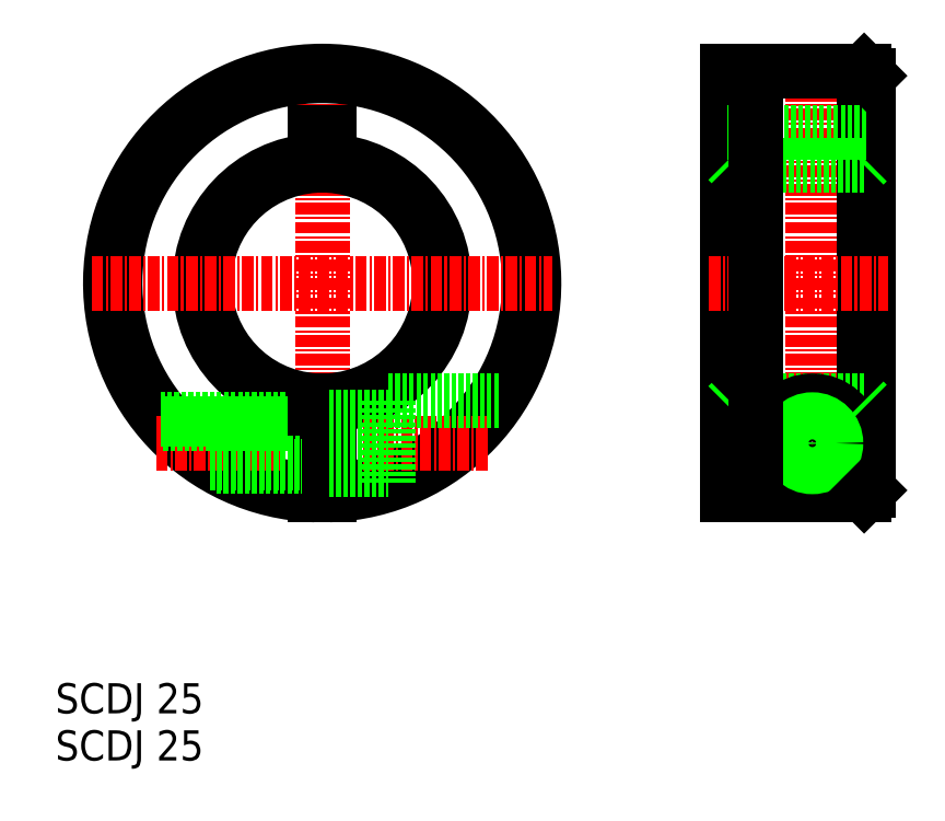
<metadata>
{"format":"dxf","ext":"dxf","renderer":"ezdxf+matplotlib","layout":"modelspace","background":"white","min_lineweight":24,"dpi":150}
</metadata>
<code>
0
SECTION
2
ENTITIES
0
TEXT
8
0
10
667.4
20
-14.34
30
0
40
3.2
1
SCDJ 25
0
TEXT
8
0
10
667.4
20
-19.34
30
0
40
3.2
1
SCDJ 25
0
LINE
8
CENTER
10
695.8
20
55.83
30
0
11
695.8
21
6.834
31
0
0
ARC
8
0
10
695.8
20
31.33
30
0
40
12.5
50
273.4
51
86.56
0
ARC
8
0
10
695.8
20
31.33
30
0
40
13
50
273.3
51
86.69
0
ARC
8
0
10
695.8
20
31.33
30
0
40
13
50
93.31
51
266.7
0
ARC
8
0
10
695.8
20
31.33
30
0
40
12.5
50
93.44
51
266.6
0
ARC
8
0
10
695.8
20
31.33
30
0
40
22.5
50
271.9
51
268.1
0
ARC
8
0
10
695.8
20
31.33
30
0
40
22
50
272
51
268
0
LINE
8
CENTER
10
678.1
20
14.33
30
0
11
713.4
21
14.33
31
0
0
LINE
8
CENTER
10
671.3
20
31.33
30
0
11
720.3
21
31.33
31
0
0
LINE
8
0
10
678.6
20
16.83
30
0
11
695
21
16.83
31
0
0
LINE
8
0
10
678.9
20
16.43
30
0
11
695
21
16.43
31
0
0
LINE
8
0
10
695
20
18.86
30
0
11
695
21
8.847
31
0
0
LINE
8
0
10
684.5
20
11.83
30
0
11
695
21
11.83
31
0
0
LINE
8
0
10
683.9
20
12.23
30
0
11
695
21
12.23
31
0
0
LINE
8
0
10
702.8
20
18.83
30
0
11
714.5
21
18.83
31
0
0
LINE
8
0
10
702.8
20
18.83
30
0
11
702.8
21
9.951
31
0
0
LINE
8
0
10
696.5
20
18.86
30
0
11
696.5
21
8.847
31
0
0
LINE
8
0
10
696.5
20
11.58
30
0
11
702.8
21
11.58
31
0
0
LINE
8
0
10
696.5
20
17.08
30
0
11
702.8
21
17.08
31
0
0
LINE
8
0
10
695
20
47.33
30
0
11
696.5
21
47.33
31
0
0
LINE
8
0
10
695
20
47.33
30
0
11
695
21
43.81
31
0
0
LINE
8
0
10
696.5
20
47.33
30
0
11
696.5
21
43.81
31
0
0
LINE
8
CENTER
10
747.8
20
55.83
30
0
11
747.8
21
6.834
31
0
0
LINE
8
0
10
738.8
20
53.83
30
0
11
738.8
21
8.834
31
0
0
LINE
8
0
10
753.8
20
53.33
30
0
11
753.8
21
9.334
31
0
0
LINE
8
0
10
739.3
20
53.83
30
0
11
739.3
21
8.834
31
0
0
LINE
8
0
10
753.3
20
53.83
30
0
11
753.3
21
8.834
31
0
0
LINE
8
CENTER
10
742.3
20
14.33
30
0
11
753.3
21
14.33
31
0
0
LINE
8
0
10
738.8
20
8.834
30
0
11
753.3
21
8.834
31
0
0
CIRCLE
8
0
10
747.8
20
14.33
30
0
40
2.1
0
LINE
8
0
10
739.3
20
18.83
30
0
11
753.3
21
18.83
31
0
0
LINE
8
0
10
746.8
20
9.951
30
0
11
748.8
21
9.951
31
0
0
ARC
8
0
10
747.8
20
14.33
30
0
40
4.5
50
283.1
51
256.9
0
CIRCLE
8
0
10
747.8
20
14.33
30
0
40
2.75
0
CIRCLE
8
0
10
747.8
20
14.33
30
0
40
2.5
0
LINE
8
0
10
738.8
20
18.33
30
0
11
739.3
21
18.83
31
0
0
LINE
8
0
10
753.3
20
8.834
30
0
11
753.8
21
9.334
31
0
0
LINE
8
0
10
753.3
20
18.83
30
0
11
753.8
21
18.33
31
0
0
LINE
8
CENTER
10
736.8
20
31.33
30
0
11
755.8
21
31.33
31
0
0
LINE
8
0
10
739.3
20
43.83
30
0
11
753.3
21
43.83
31
0
0
LINE
8
0
10
738.8
20
53.83
30
0
11
753.3
21
53.83
31
0
0
LINE
8
0
10
738.8
20
47.33
30
0
11
753.8
21
47.33
31
0
0
LINE
8
0
10
738.8
20
44.33
30
0
11
739.3
21
43.83
31
0
0
LINE
8
0
10
753.3
20
43.83
30
0
11
753.8
21
44.33
31
0
0
LINE
8
0
10
753.3
20
53.83
30
0
11
753.8
21
53.33
31
0
0
LINE
8
0
10
741.8
20
53.83
30
0
11
741.8
21
8.834
31
0
0
ENDSEC
0
EOF

</code>
